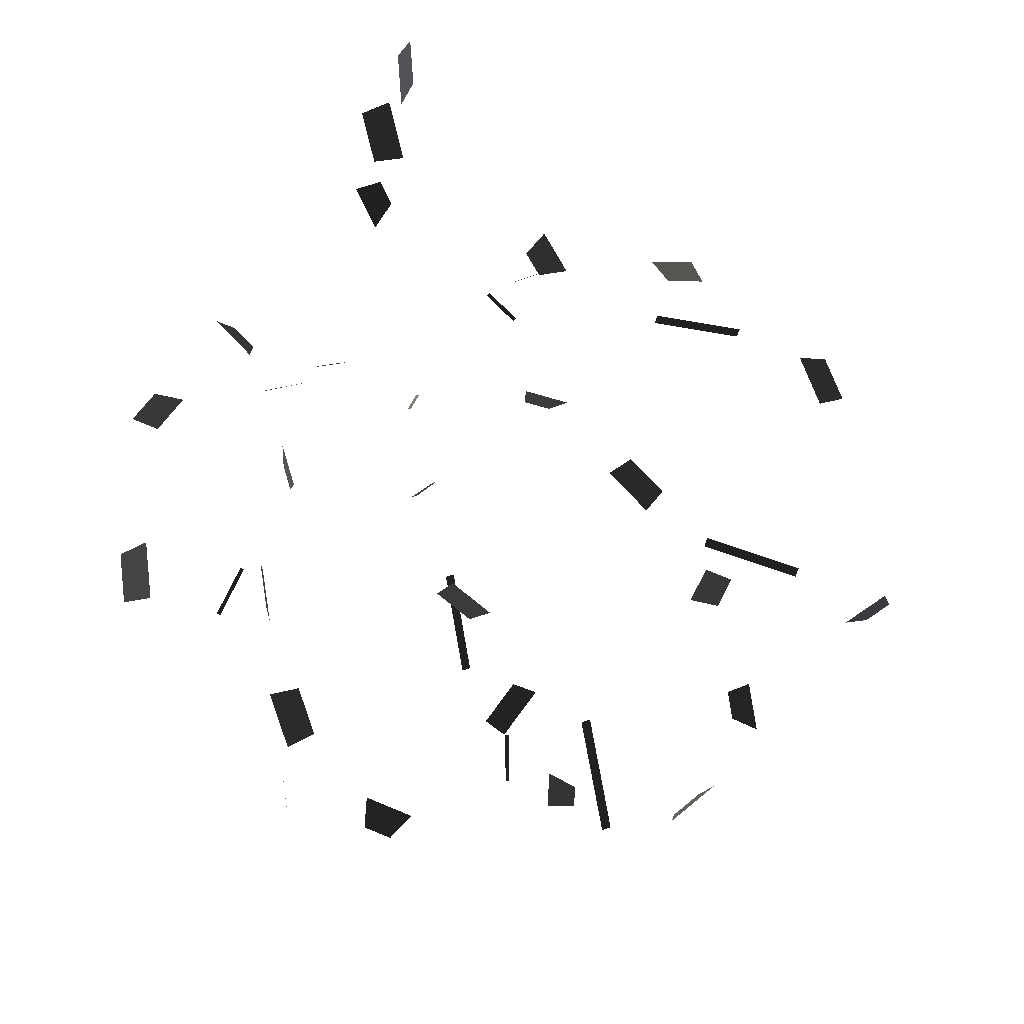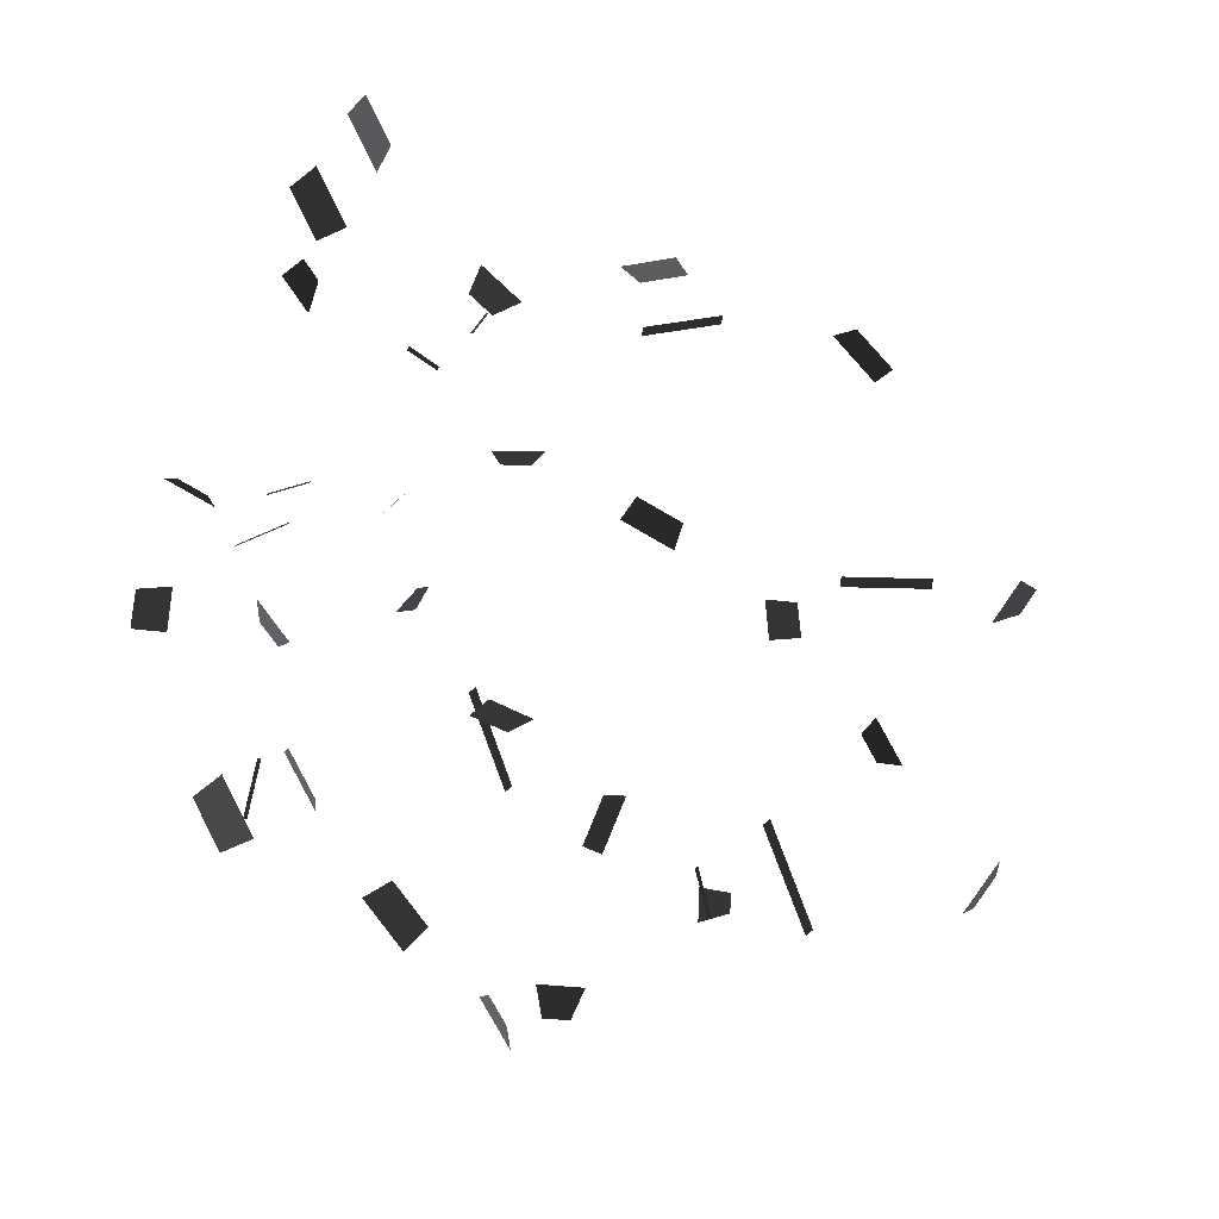
<metadata>
{"format":"obj","ext":"obj","renderer":"f3d","projection":"perspective","resolution":1024,"background":"white","views":[{"elev":44.3,"azim":-22.4,"up":"+Z"},{"elev":48.9,"azim":-44.2,"up":"+Z"}]}
</metadata>
<code>
v -0.2592 0.2749 -0.4093
v -0.252 0.3569 -0.3825
v -0.2577 0.3073 -0.4497
v -0.2535 0.3546 -0.4342
v -0.5367 -0.5071 -0.3118
v -0.5255 -0.4599 -0.2997
v -0.5373 -0.5131 -0.3632
v -0.518 -0.4313 -0.3422
v -0.6479 -0.0069 -0.1787
v -0.6682 -0.0845 -0.2115
v -0.6053 -0.0214 -0.1532
v -0.6287 -0.111 -0.191
v -0.5135 0.205 -0.1222
v -0.4463 0.2775 -0.1374
v -0.5464 0.2449 -0.1211
v -0.4883 0.3078 -0.1343
v -0.33 0.4418 -0.1243
v -0.2945 0.3708 -0.1589
v -0.2959 0.4544 -0.1611
v -0.2754 0.4134 -0.1811
v -0.3569 0.1838 -0.5085
v -0.3762 0.0954 -0.5511
v -0.367 0.1575 -0.4651
v -0.3837 0.081 -0.502
v -0.3838 -0.0885 -0.5406
v -0.3837 -0.1646 -0.5819
v -0.4342 -0.078 -0.5462
v -0.4341 -0.1659 -0.5938
v -0.0324 -0.8699 -0.171
v 0.0083 -0.8688 -0.1421
v -0.0233 -0.8469 -0.2165
v 0.0474 -0.845 -0.1664
v -0.0049 0.2654 0.4198
v 0.0201 0.3437 0.447
v -0.022 0.2797 0.3731
v 0.0068 0.3701 0.4045
v 0.0269 0.4179 0.1538
v 0.024 0.4731 0.2371
v -0.0242 0.4259 0.1548
v -0.0267 0.4737 0.227
v -0.0356 0.5019 0.0446
v -0.0091 0.4814 -0.0353
v 0.0147 0.5125 0.0387
v 0.03 0.5007 -0.0074
v -0.3355 -0.4152 -0.607
v -0.3743 -0.3965 -0.5817
v -0.2908 -0.4002 -0.5858
v -0.358 -0.3678 -0.5418
v -0.0268 0.2567 -0.5063
v -0.0189 0.317 -0.568
v 0.0206 0.2775 -0.5056
v 0.0251 0.3123 -0.5412
v 0.5541 -0.4922 -0.3094
v 0.5061 -0.5018 -0.3194
v 0.5702 -0.4504 -0.3353
v 0.487 -0.467 -0.3527
v 0.6597 -0.0969 -0.2028
v 0.6649 -0.0142 -0.1777
v 0.6097 -0.1041 -0.1914
v 0.6158 -0.0086 -0.1625
v 0.4656 0.3043 -0.1292
v 0.5073 0.2251 -0.0847
v 0.4927 0.2872 -0.1699
v 0.5288 0.2186 -0.1313
v 0.3285 0.3818 -0.1672
v 0.316 0.46 -0.1322
v 0.2793 0.3967 -0.173
v 0.2721 0.4419 -0.1529
v 0.0442 0.067 -0.6702
v -0.0168 0.102 -0.5991
v 0.0127 0.0941 -0.7011
v -0.0401 0.1243 -0.6395
v 0.0125 -0.1242 -0.661
v -0.0488 -0.1404 -0.72
v 0.0535 -0.1332 -0.6912
v -0.0172 -0.1519 -0.7594
v 0.3116 -0.4155 -0.5791
v 0.3233 -0.3707 -0.5602
v 0.3517 -0.4355 -0.6049
v 0.372 -0.358 -0.5722
v 0.4567 -0.1104 -0.5733
v 0.3986 -0.1732 -0.5601
v 0.4238 -0.0704 -0.5721
v 0.3567 -0.143 -0.5569
v 0.368 0.0792 -0.5317
v 0.327 0.1612 -0.4917
v 0.4121 0.1032 -0.519
v 0.3766 0.1742 -0.4844
v 0.3021 0.3075 -0.4255
v 0.2428 0.3705 -0.4278
v 0.2559 0.2897 -0.4106
v 0.2216 0.326 -0.4119
v 0.0193 -0.3935 -0.658
v 0.0179 -0.3949 -0.7079
v -0.0173 -0.362 -0.6395
v -0.0198 -0.3643 -0.726
v -0.0078 -0.4722 -0.3899
v 0.0078 -0.4722 -0.3899
v -0.0078 -0.5684 -0.5653
v 0.0078 -0.5684 -0.5653
v -0.1459 -0.4718 -0.3622
v -0.1399 -0.4726 -0.3632
v -0.1633 -0.5171 -0.4232
v -0.1574 -0.518 -0.4243
v -0.3936 0.2027 -0.507
v -0.3878 0.2009 -0.5114
v -0.454 0.1735 -0.5757
v -0.4482 0.1716 -0.58
v -0.0078 0.1614 -0.6418
v 0.0078 0.1614 -0.6418
v -0.0078 0.083 -0.8258
v 0.0078 0.083 -0.8258
v 0.2413 0.5646 -0.339
v 0.2473 0.5654 -0.335
v 0.2919 0.5521 -0.4105
v 0.2978 0.5528 -0.4064
v 0.443 0.234 -0.2148
v 0.4494 0.2364 -0.2014
v 0.6098 0.2206 -0.2914
v 0.6162 0.223 -0.2779
v 0.2635 -0.3545 -0.1861
v 0.2717 -0.3485 -0.1749
v 0.4181 -0.4016 -0.2741
v 0.4263 -0.3956 -0.2629
v 0.2152 0.378 -0.1569
v 0.2196 0.3734 -0.1533
v 0.2857 0.42 -0.1897
v 0.2901 0.4155 -0.1862
v -0.0087 0.2948 -0.2908
v -0.0015 0.2948 -0.2908
v -0.0089 0.3426 -0.3651
v -0.0017 0.3427 -0.3651
v -0.2236 0.2928 -0.1873
v -0.2186 0.2968 -0.1905
v -0.2866 0.3417 -0.2255
v -0.2815 0.3457 -0.2287
v -0.1204 0.3746 -0.2392
v -0.1138 0.3768 -0.241
v -0.1547 0.4388 -0.2894
v -0.148 0.441 -0.2911
g Group_001
f 1 2 4 3
g Group_002
f 5 6 8 7
g Group_003
f 9 10 12 11
g Group_004
f 13 14 16 15
g Group_005
f 17 18 20 19
g Group_006
f 21 22 24 23
g Group_007
f 25 26 28 27
g Group_008
f 29 30 32 31
g Group_009
f 33 34 36 35
g Group_010
f 37 38 40 39
g Group_011
f 41 42 44 43
g Group_012
f 45 46 48 47
g Group_013
f 49 50 52 51
g Group_014
f 53 54 56 55
g Group_015
f 57 58 60 59
g Group_016
f 61 62 64 63
g Group_017
f 65 66 68 67
g Group_018
f 69 70 72 71
g Group_019
f 73 74 76 75
g Group_020
f 77 78 80 79
g Group_021
f 81 82 84 83
g Group_022
f 85 86 88 87
g Group_023
f 89 90 92 91
g Group_024
f 93 94 96 95
g Group_025
f 97 98 100 99
g Group_026
f 101 102 104 103
g Group_027
f 105 106 108 107
g Group_028
f 109 110 112 111
g Group_029
f 113 114 116 115
g Group_030
f 117 118 120 119
g Group_031
f 121 122 124 123
g Group_032
f 125 126 128 127
g Group_033
f 129 130 132 131
g Group_034
f 133 134 136 135
g Group_035
f 137 138 140 139

</code>
